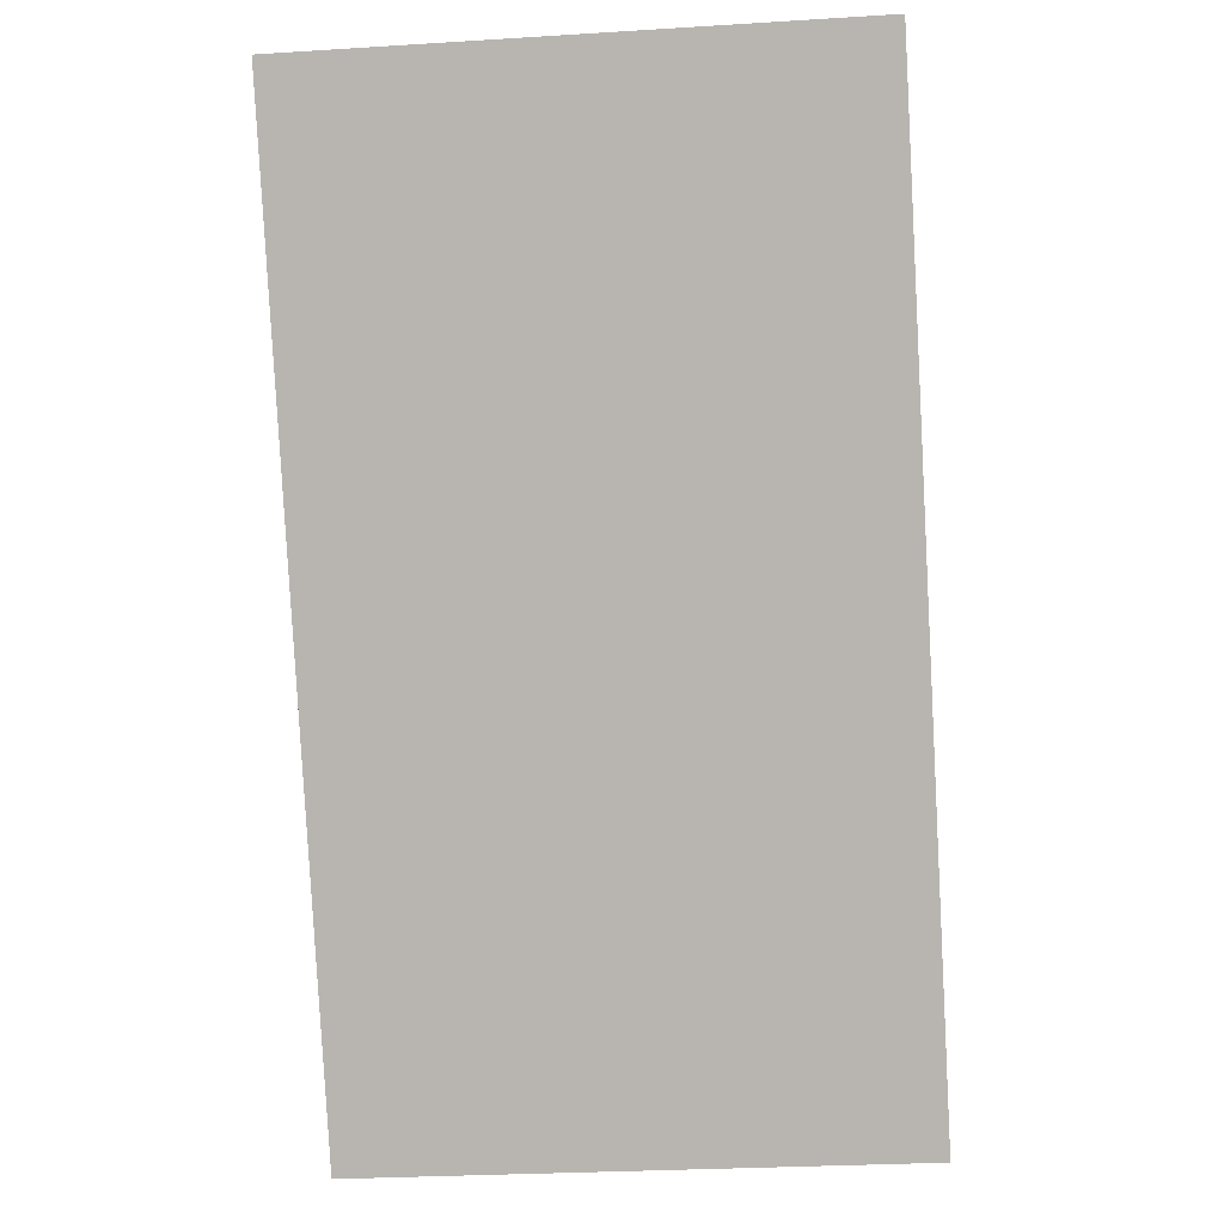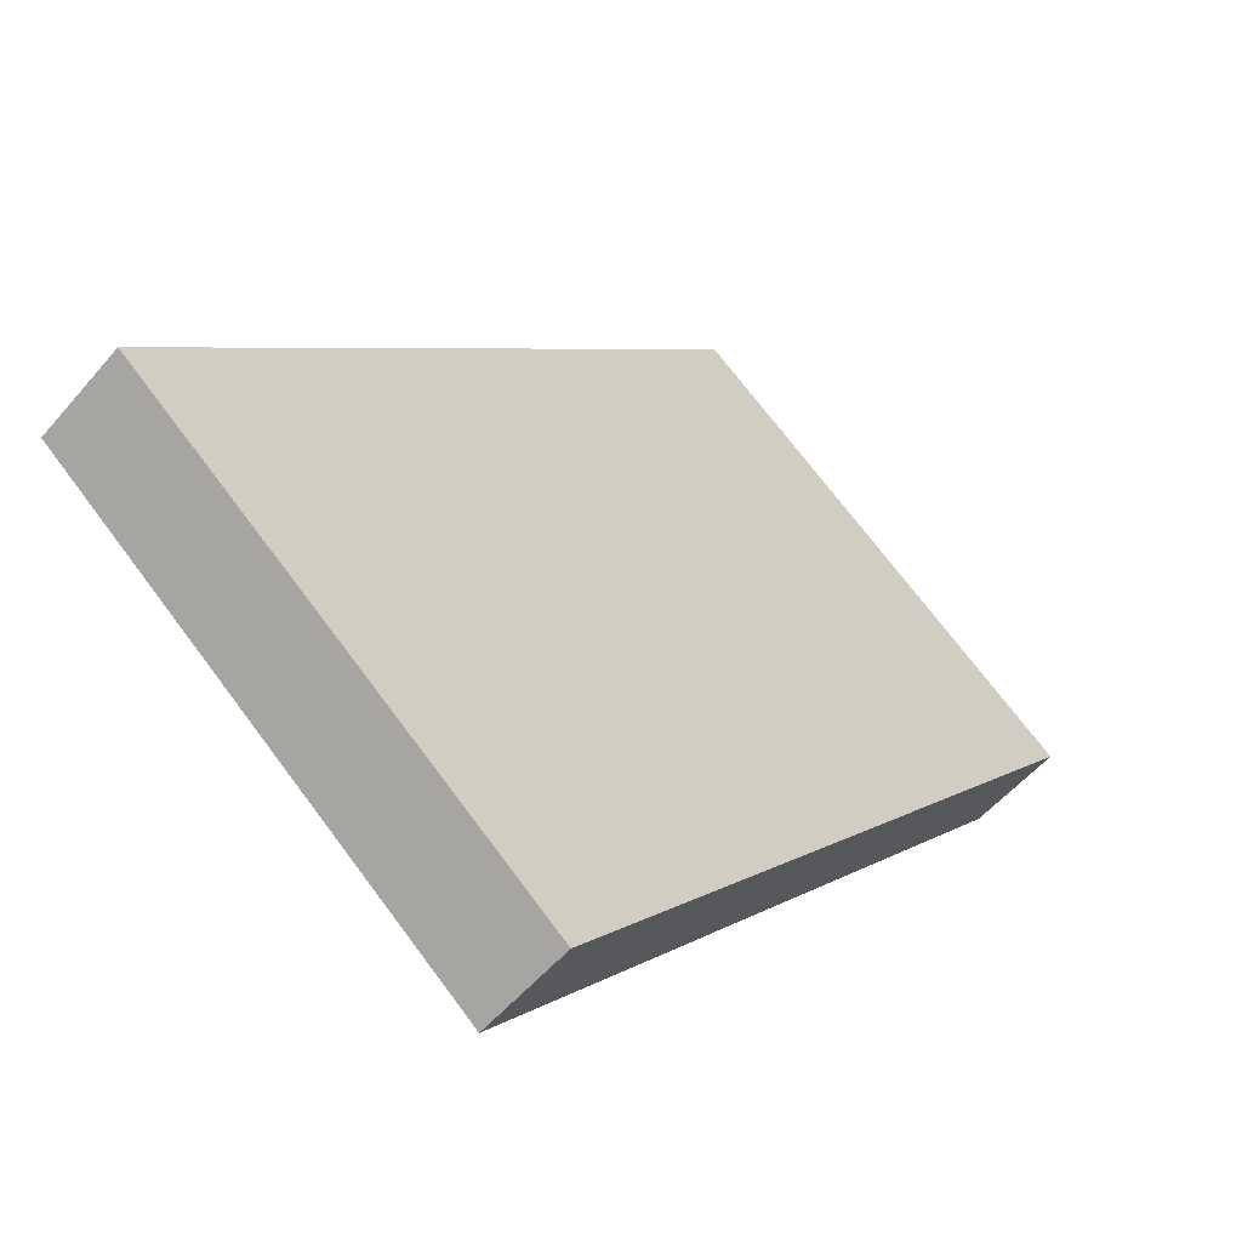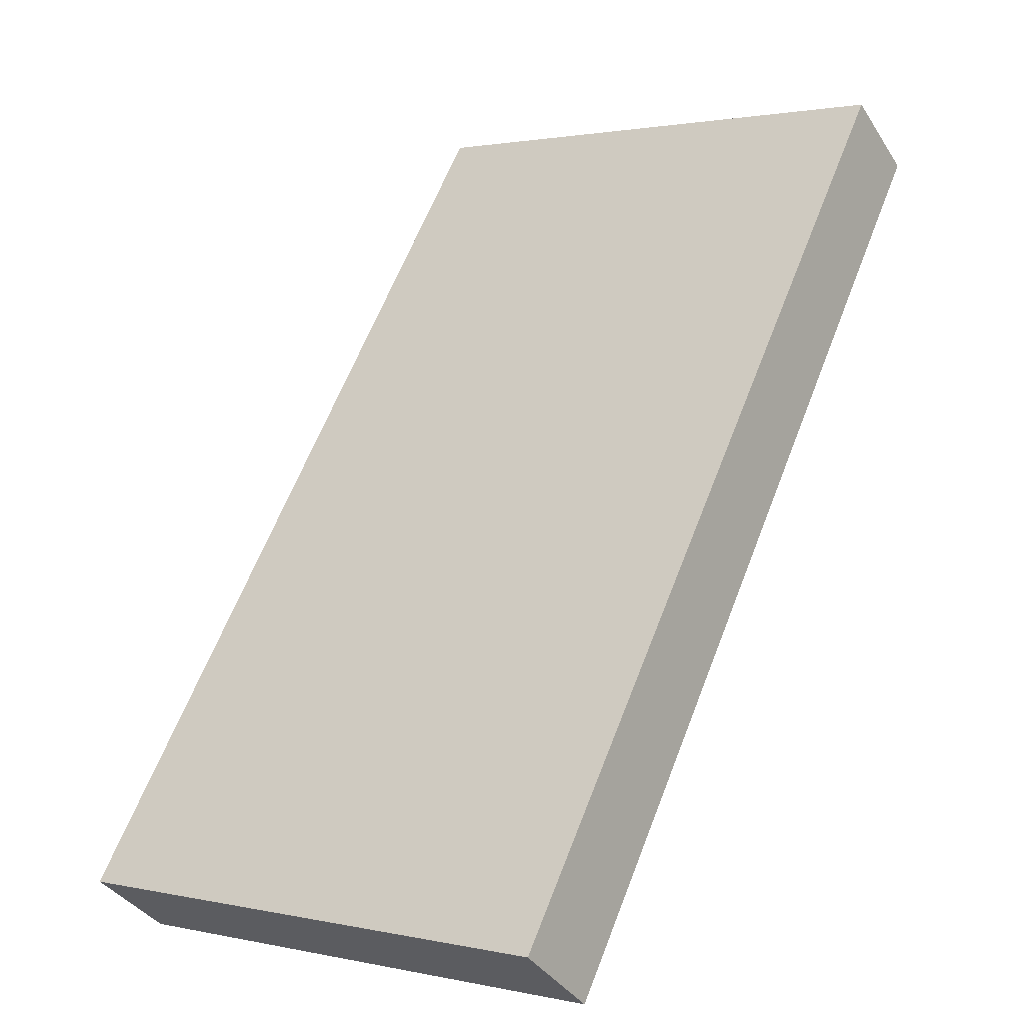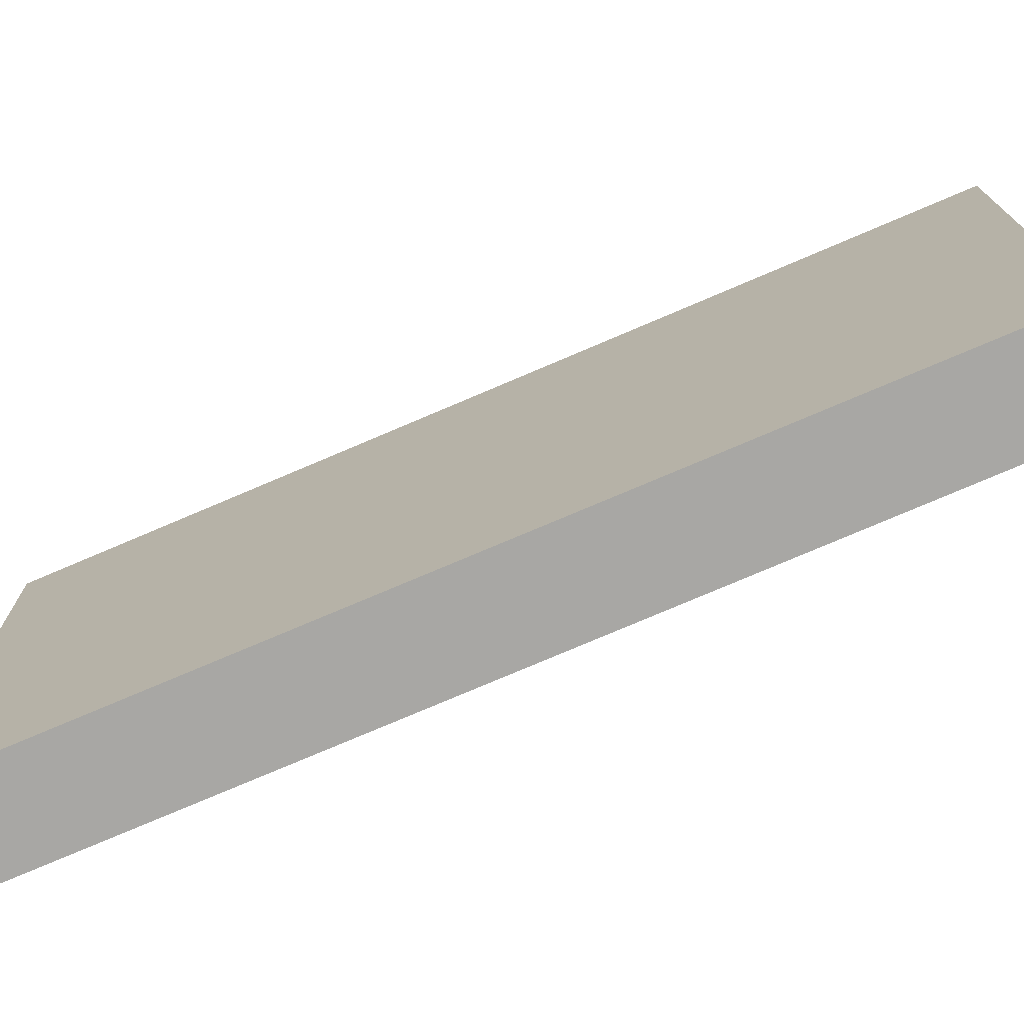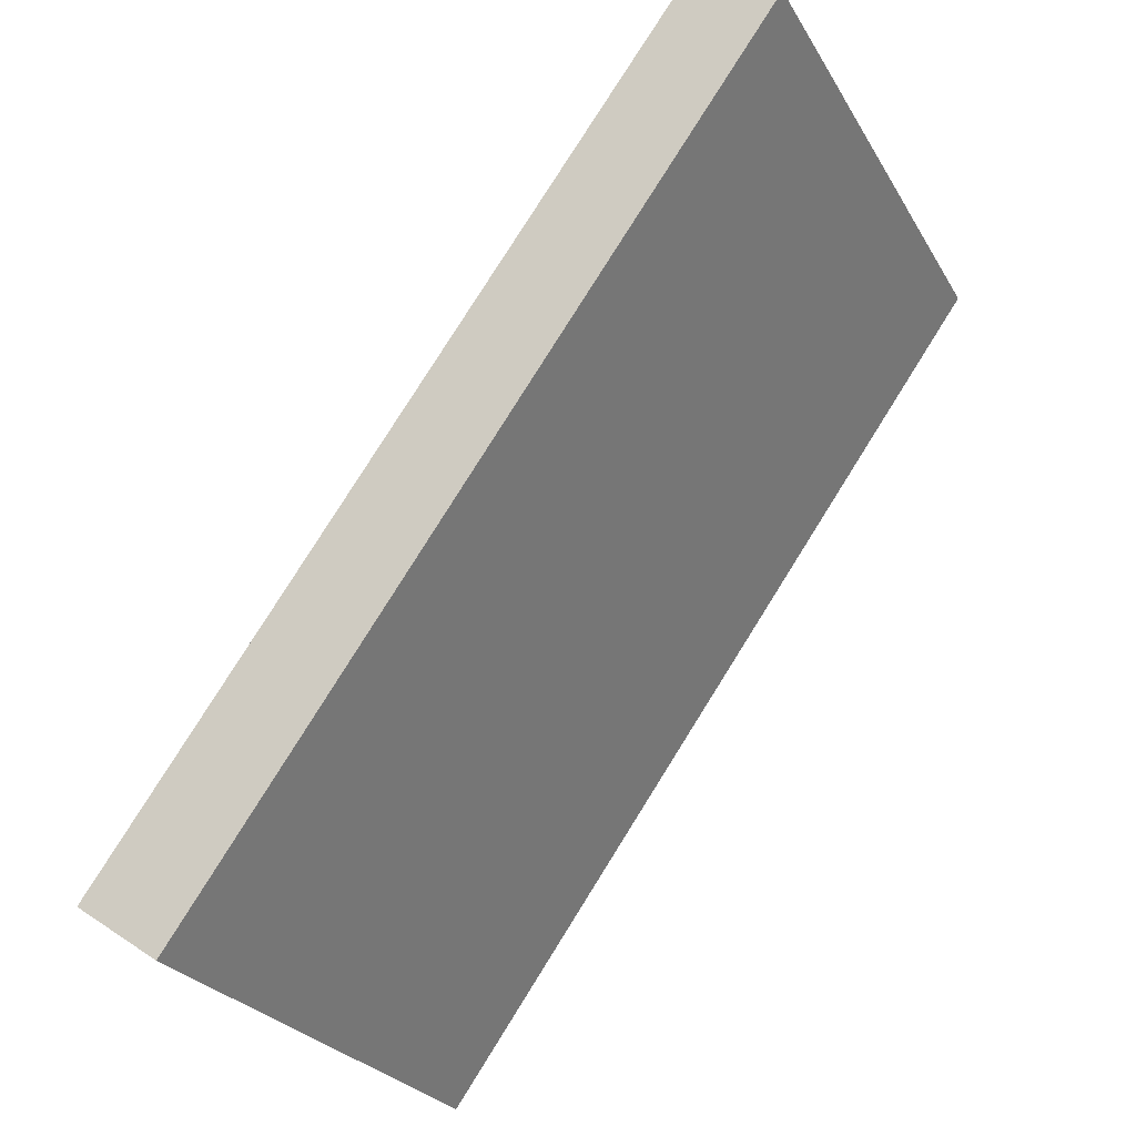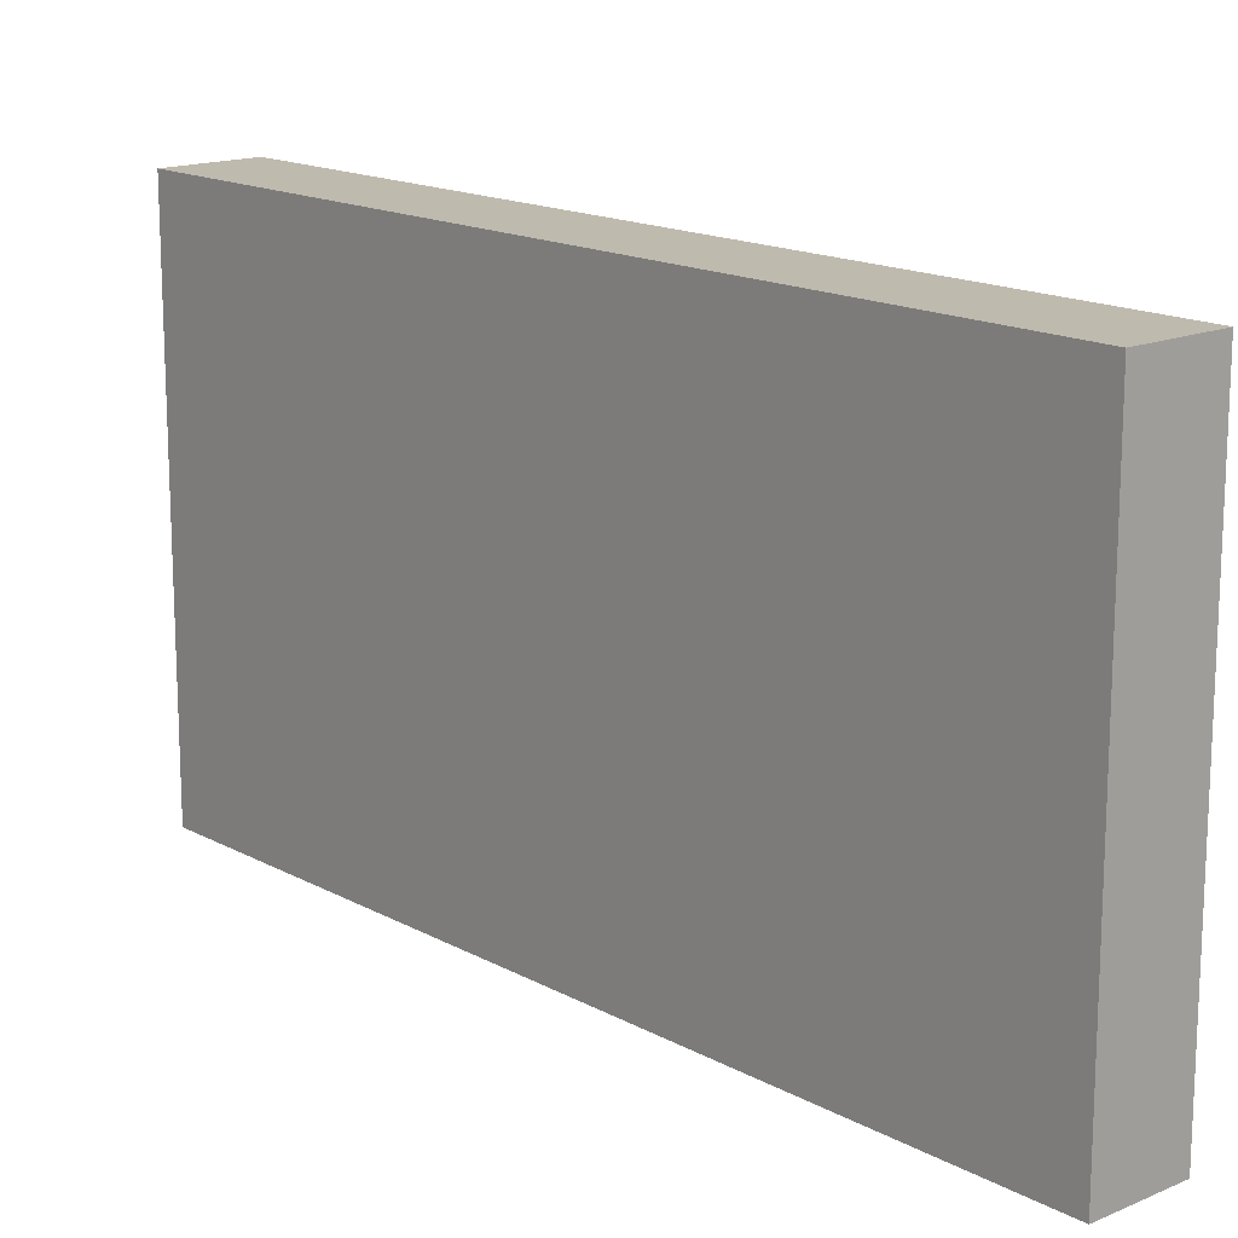
<metadata>
{"format":"obj","ext":"obj","renderer":"f3d","projection":"perspective","resolution":1024,"background":"white","views":[{"elev":-27.9,"azim":-84.6,"up":"+Z"},{"elev":72.3,"azim":-36.9,"up":"+Z"},{"elev":1.6,"azim":128.1,"up":"+Z"},{"elev":-74.6,"azim":-102.3,"up":"+Y"},{"elev":-26.0,"azim":-155.9,"up":"+Z"},{"elev":15.7,"azim":-77.0,"up":"+Y"}]}
</metadata>
<code>
v  0.876 6.026 0.62
v  6.291 6.026 -8.814
v  0 6.026 3.69e-16
v  7.201 6.026 -8.188
v  0 0 0
v  0.876 -3.796e-17 0.62
v  7.201 5.014e-16 -8.188
v  6.291 5.397e-16 -8.814
g defaultobject
f 1 2 3
f 2 1 4
f 5 1 3
f 1 5 6
f 6 4 1
f 4 6 7
f 7 2 4
f 2 7 8
f 8 3 2
f 3 8 5
f 8 6 5
f 6 8 7

</code>
